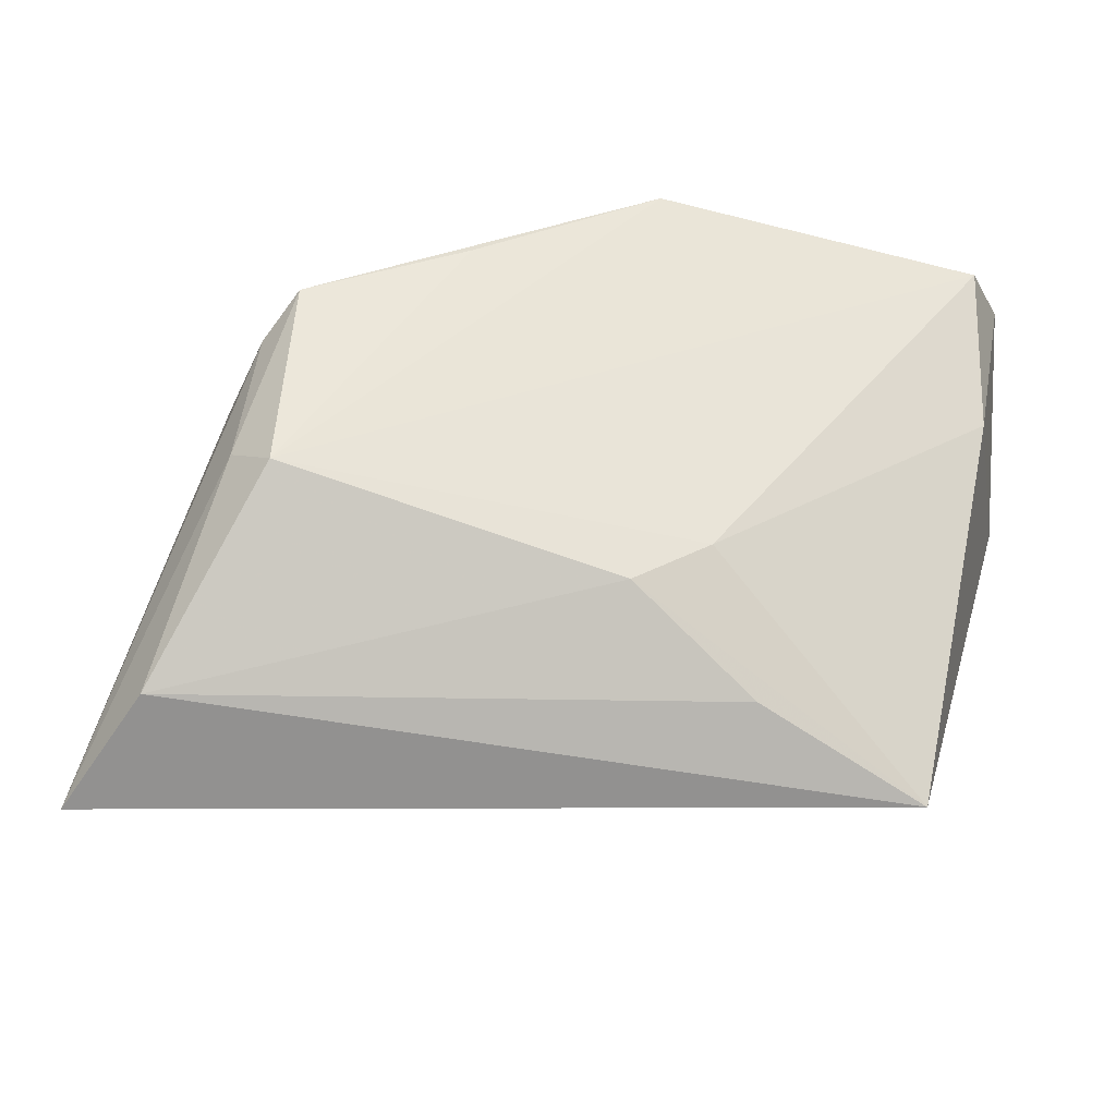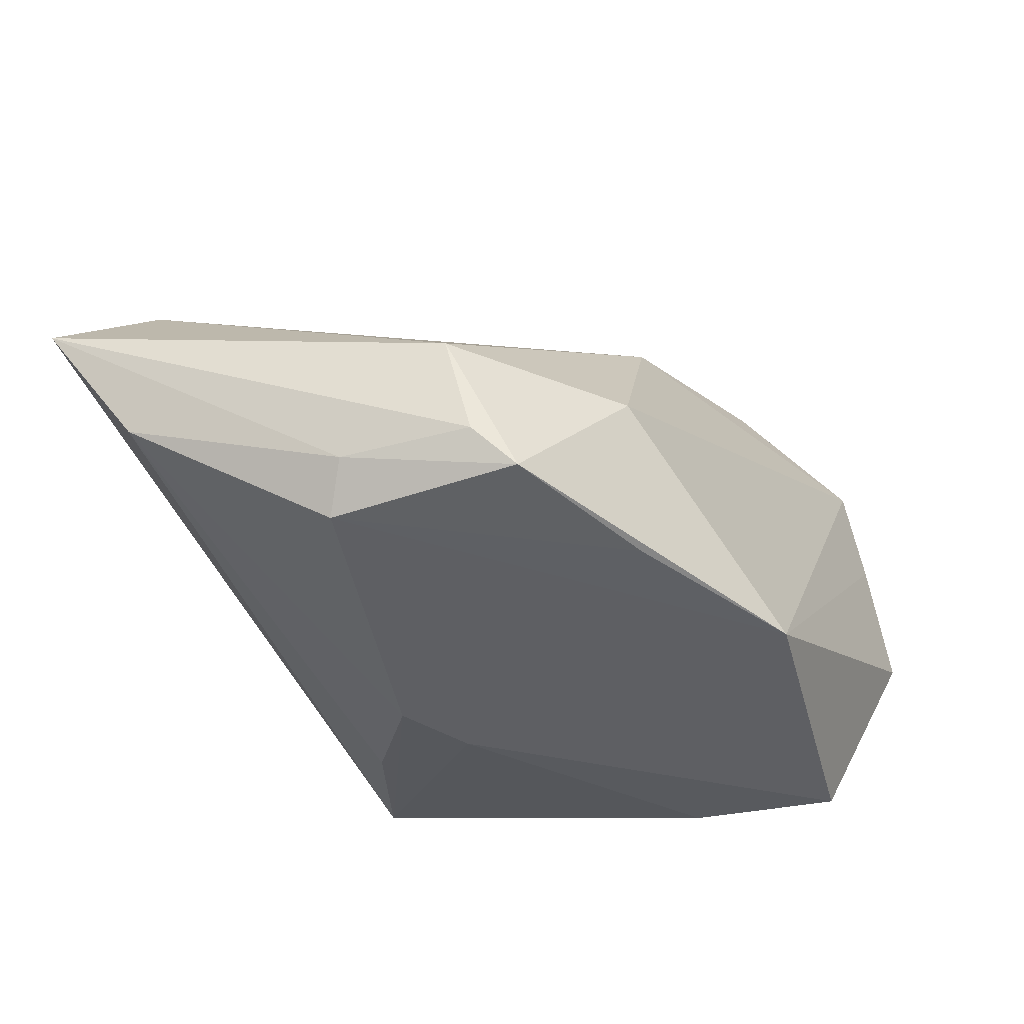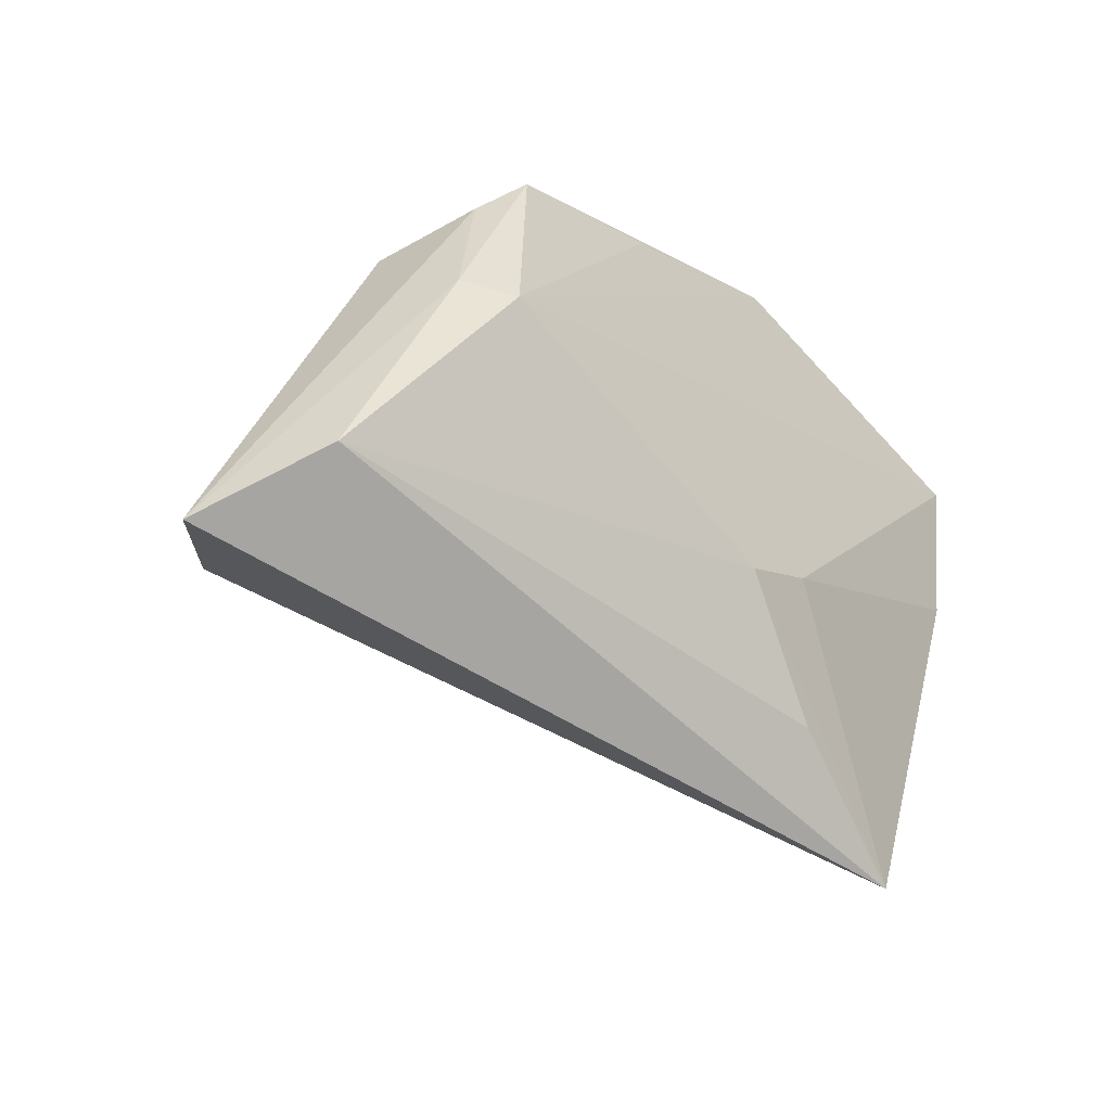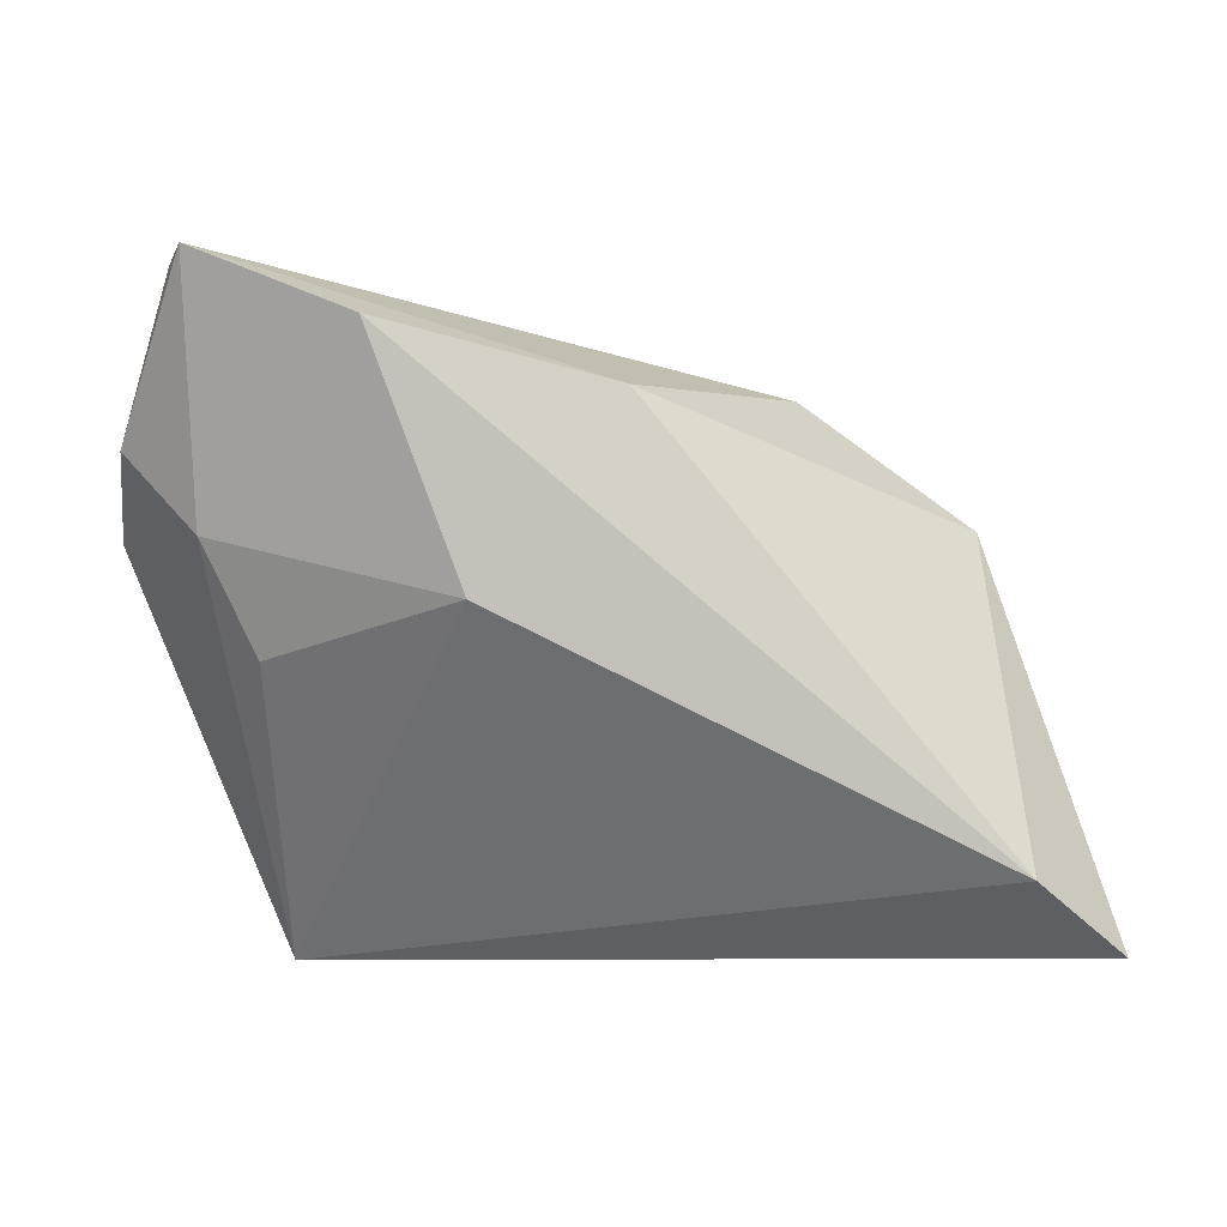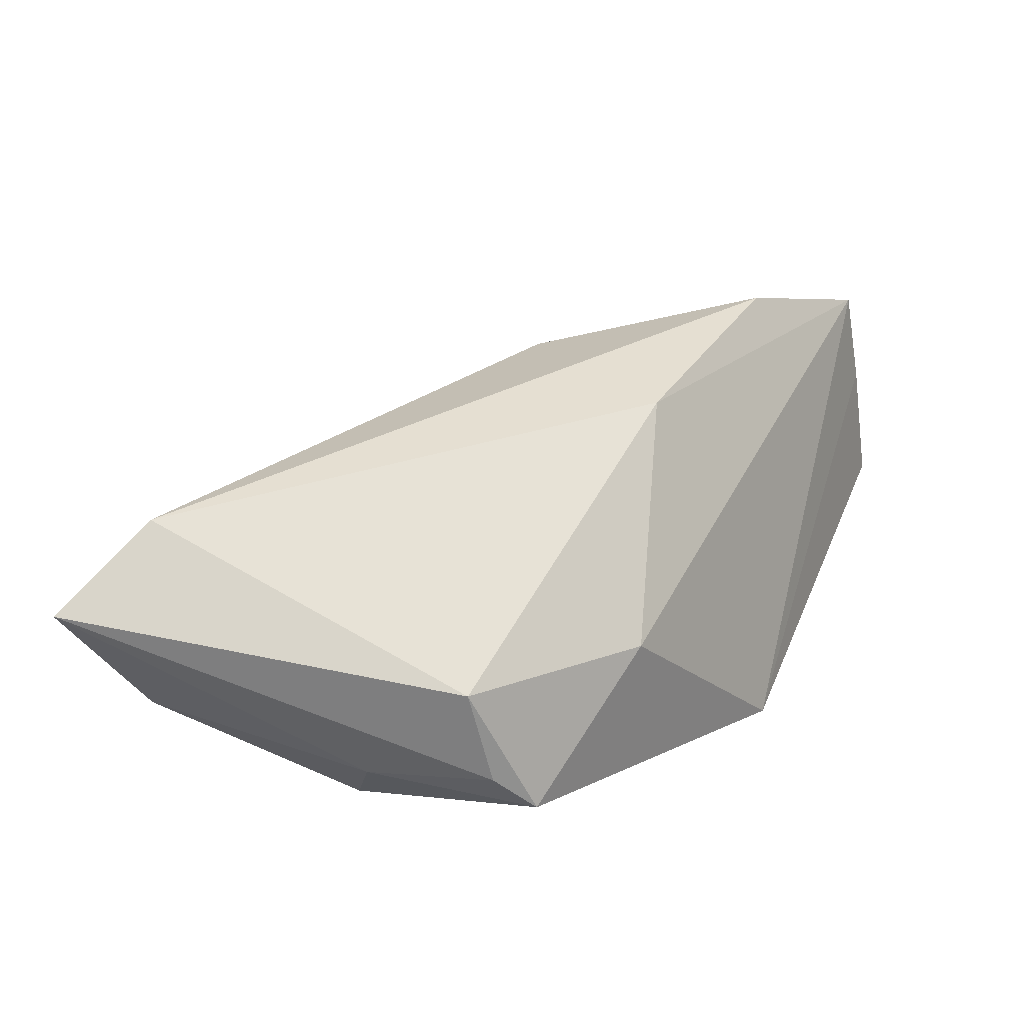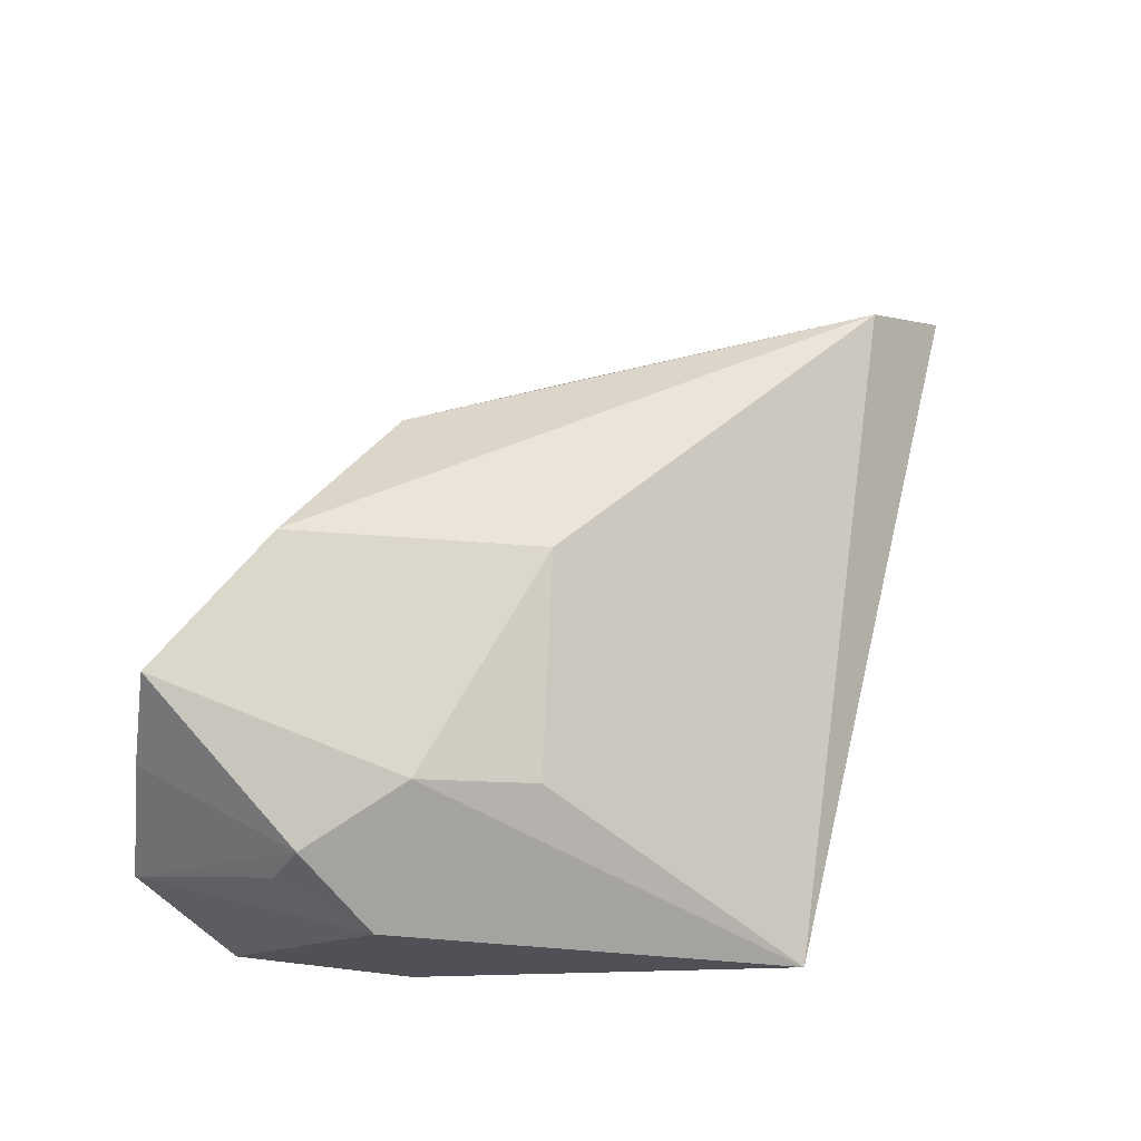
<metadata>
{"format":"obj","ext":"obj","renderer":"f3d","projection":"perspective","resolution":1024,"background":"white","views":[{"elev":-30.5,"azim":170.9,"up":"+Y"},{"elev":-42.0,"azim":115.2,"up":"+Z"},{"elev":-45.8,"azim":132.4,"up":"+Y"},{"elev":-8.3,"azim":4.2,"up":"+Y"},{"elev":17.8,"azim":111.5,"up":"+Z"},{"elev":50.7,"azim":-75.9,"up":"+Z"}]}
</metadata>
<code>
v -0.0371 0.005448 -0.01745
v -0.03839 0.03247 0.01661
v -0.04288 0.03315 0.002
v -0.03436 0.00437 0.01848
v 0.04097 0.009512 -0.01498
v 0.05015 -0.02937 -0.007695
v 0.04385 0.007668 -0.003757
v 0.04768 -0.02971 0.01368
v 0.02504 0.02181 -0.002579
v -0.02943 -0.03702 -0.01008
v -0.02878 -0.007667 0.01397
v 0.002666 -0.01851 -0.01942
v -0.01624 0.0234 0.03103
v -0.04411 0.01645 0.01033
v 0.03753 0.01356 -0.0192
v -0.01102 -0.02889 -0.01473
v -0.04529 0.005806 0.005476
v 0.0195 0.02044 -0.01997
v -0.03693 0.02382 -0.02011
v -0.04333 0.01383 0.0149
v 0.008877 0.01806 0.02259
v 0.03934 -0.008314 -0.02011
v -0.04167 0.02411 -0.01303
v 0.04327 -0.005332 -0.01546
v 0.05739 -0.03702 0.004323
v -0.005878 -0.01375 -0.01956
v -0.03456 0.03165 0.02783
v -0.0014 0.03018 -0.02011
v -0.006589 -0.003236 0.02471
f 3 28 19
f 22 19 28
f 25 10 6
f 25 6 24
f 24 6 22
f 19 22 26
f 10 20 17
f 13 29 8
f 8 10 25
f 8 29 10
f 10 29 11
f 2 28 3
f 2 27 28
f 3 20 2
f 20 27 2
f 22 6 12
f 10 26 12
f 12 26 22
f 1 26 10
f 19 26 1
f 10 17 1
f 3 19 23
f 23 17 3
f 19 1 23
f 23 1 17
f 14 20 3
f 3 17 14
f 14 17 20
f 7 8 25
f 4 20 10
f 10 11 4
f 4 27 20
f 4 11 29
f 4 29 13
f 13 27 4
f 16 6 10
f 10 12 16
f 16 12 6
f 18 22 28
f 15 24 22
f 22 18 15
f 15 18 28
f 13 8 21
f 8 7 21
f 21 27 13
f 25 24 5
f 24 15 5
f 5 7 25
f 5 15 7
f 28 27 9
f 27 21 9
f 9 15 28
f 7 15 9
f 9 21 7

</code>
